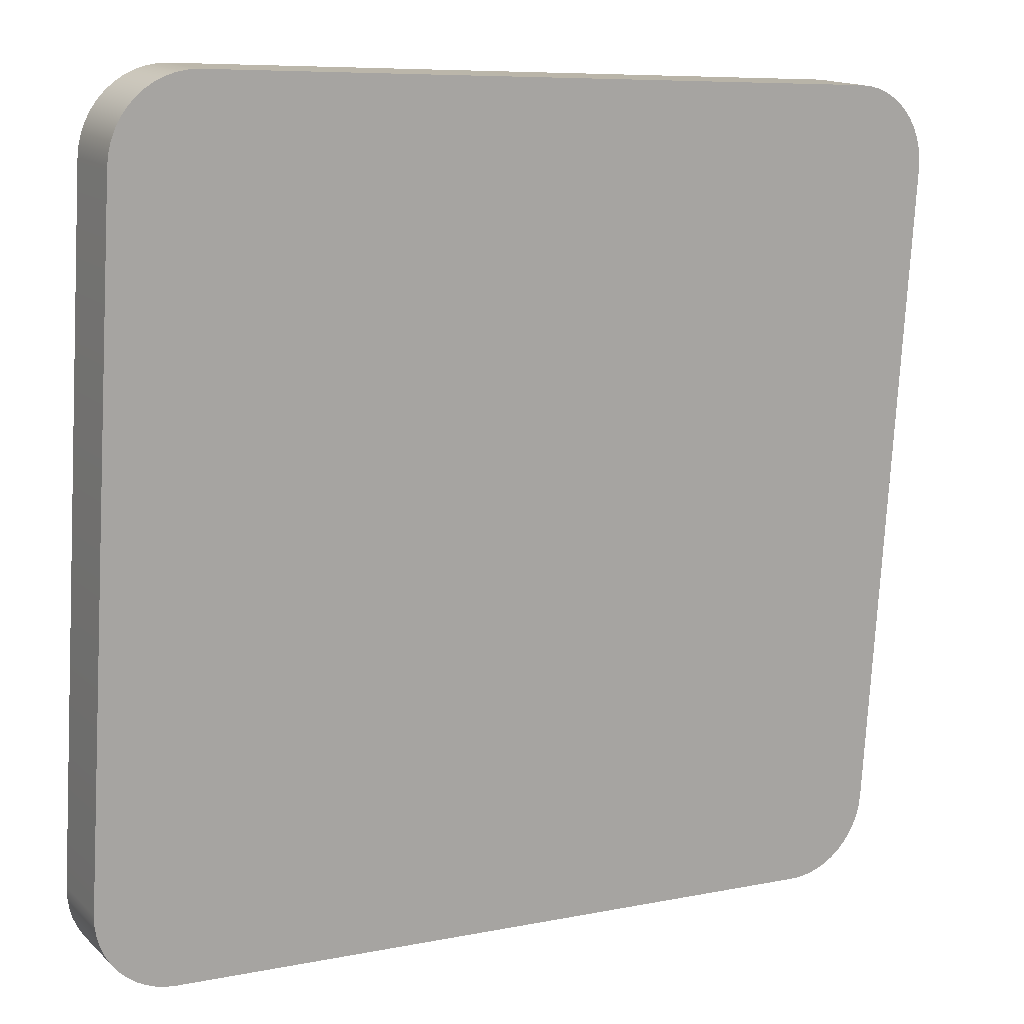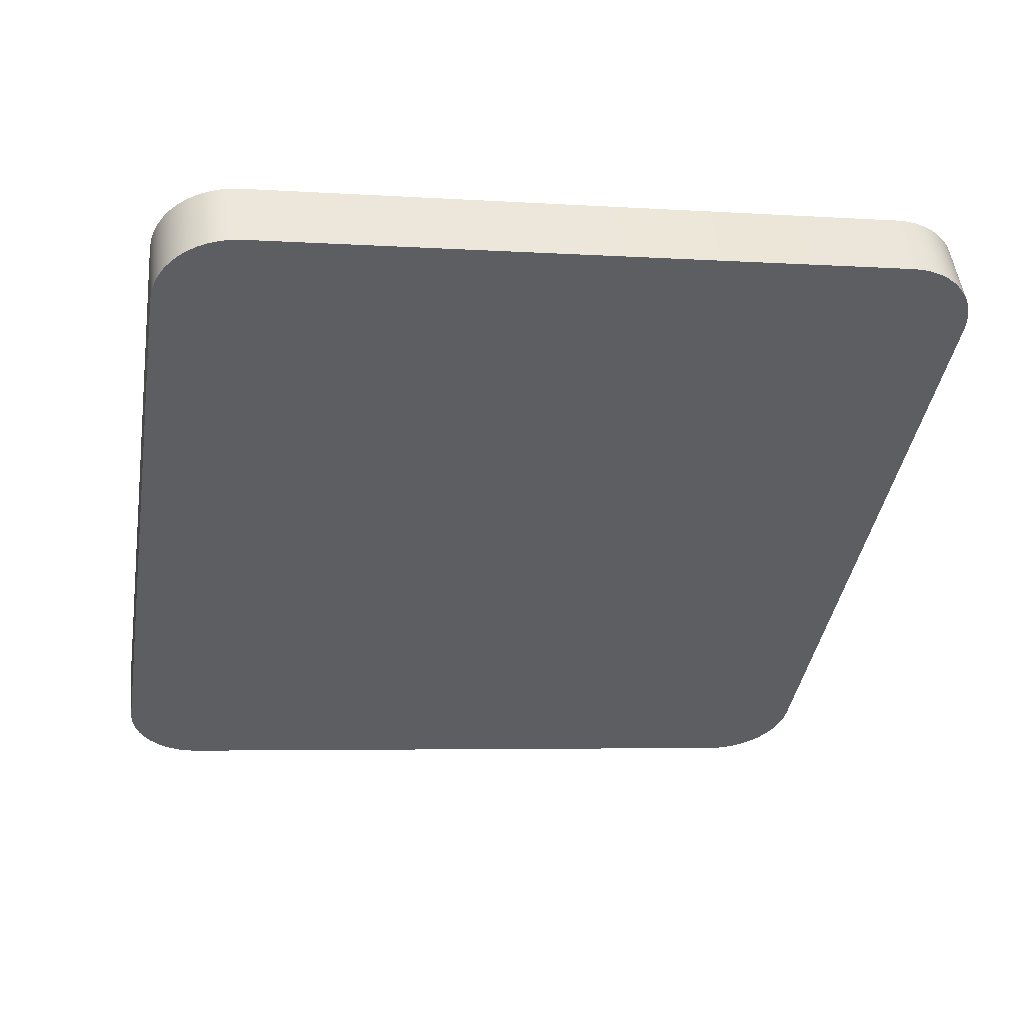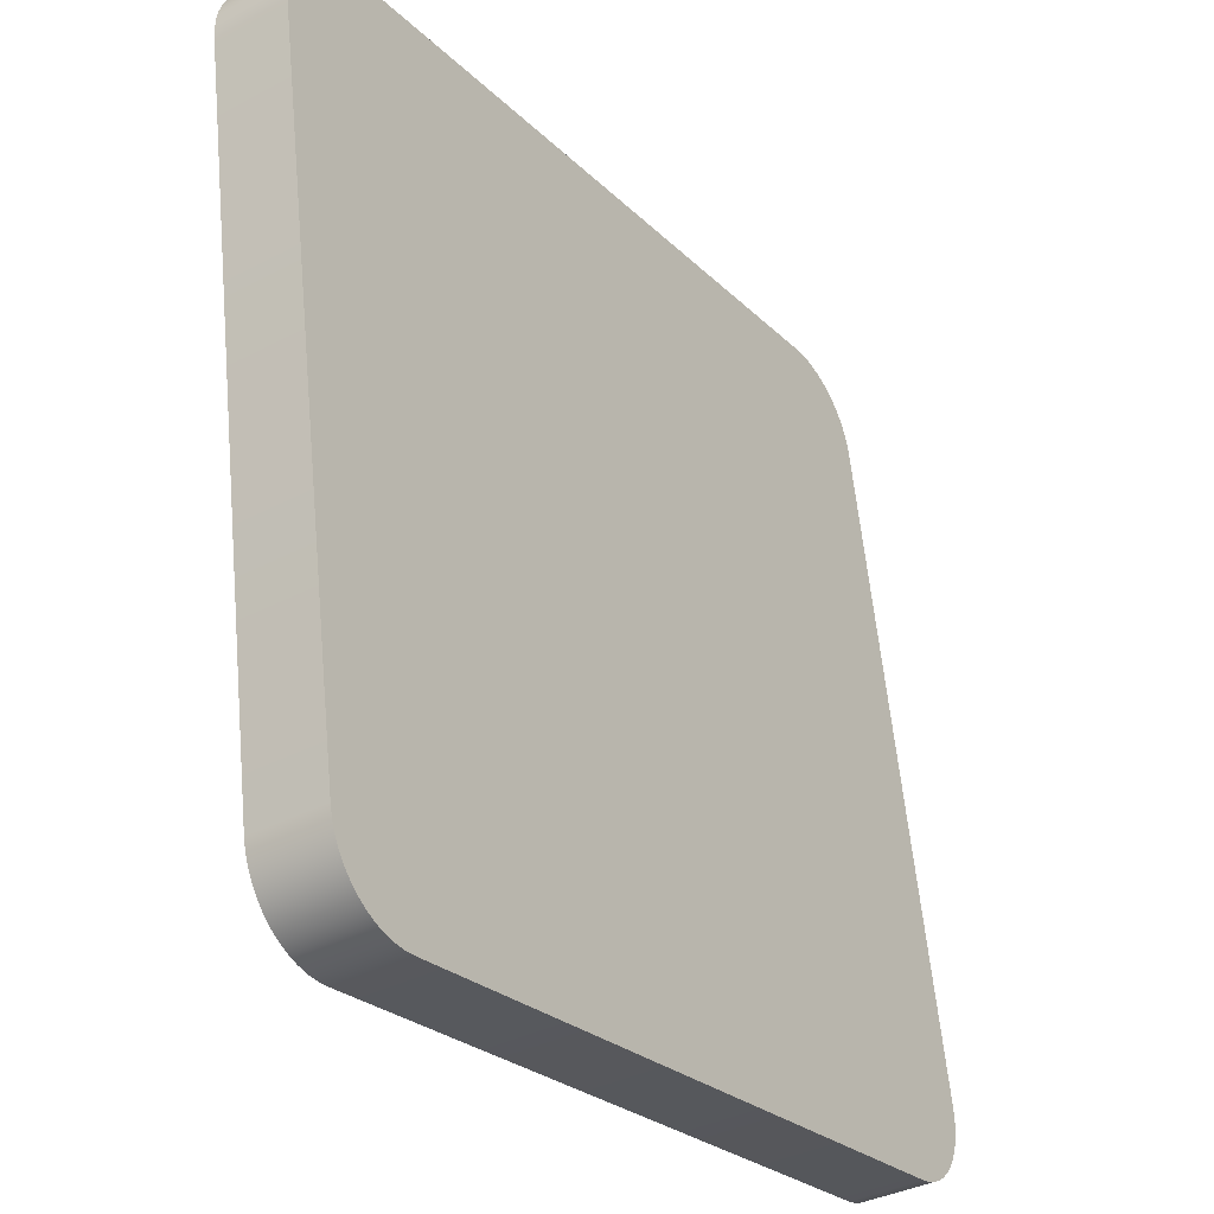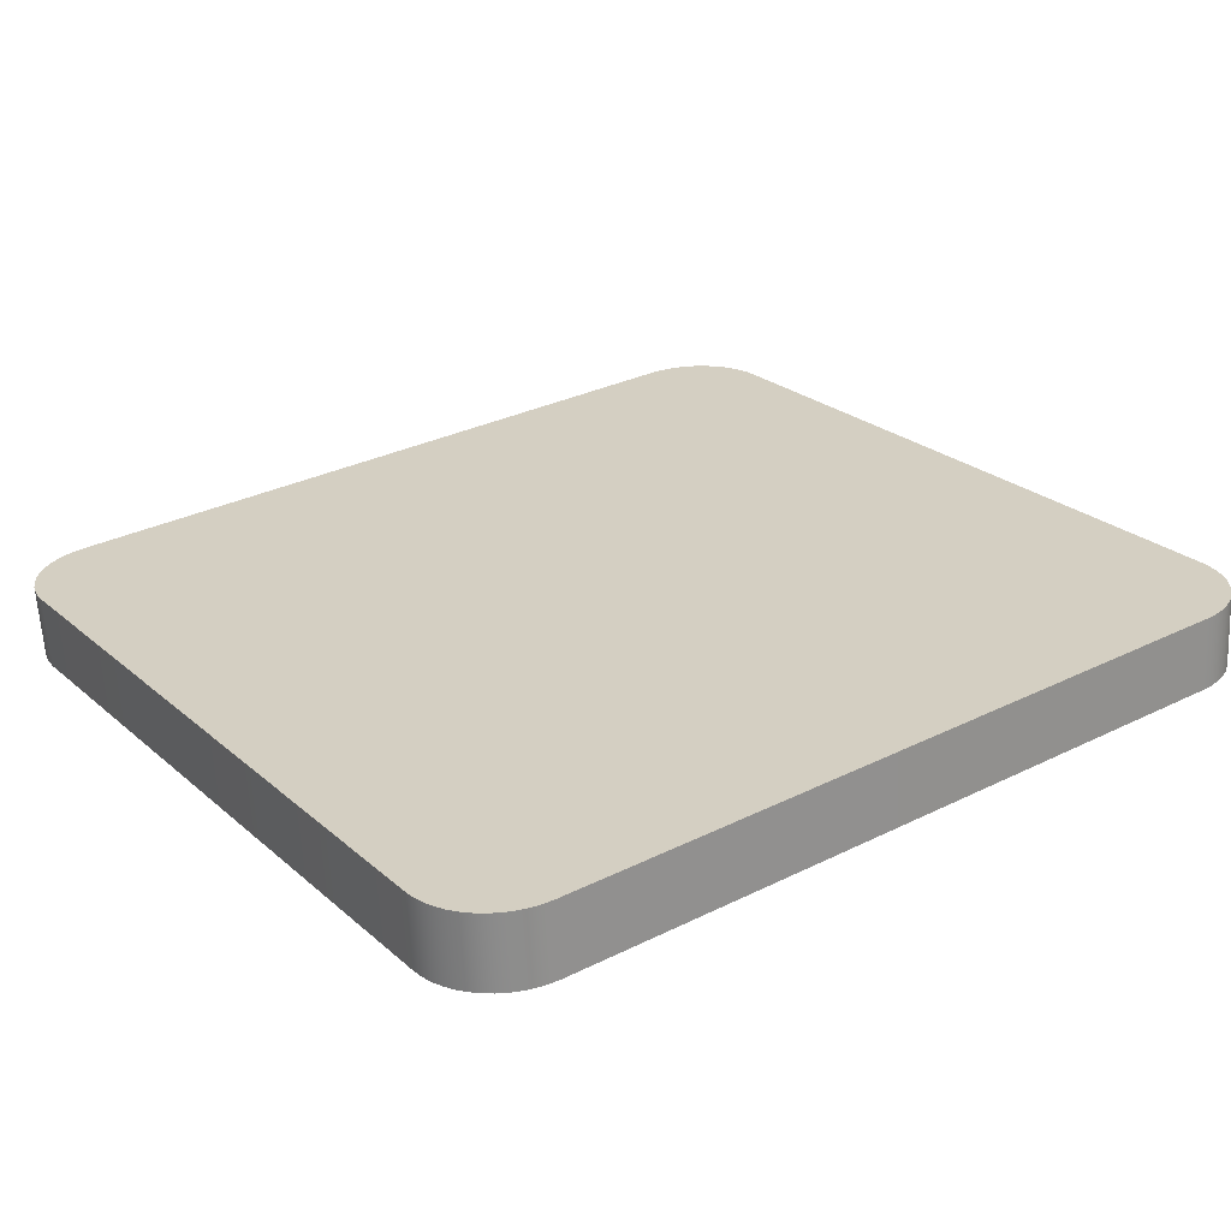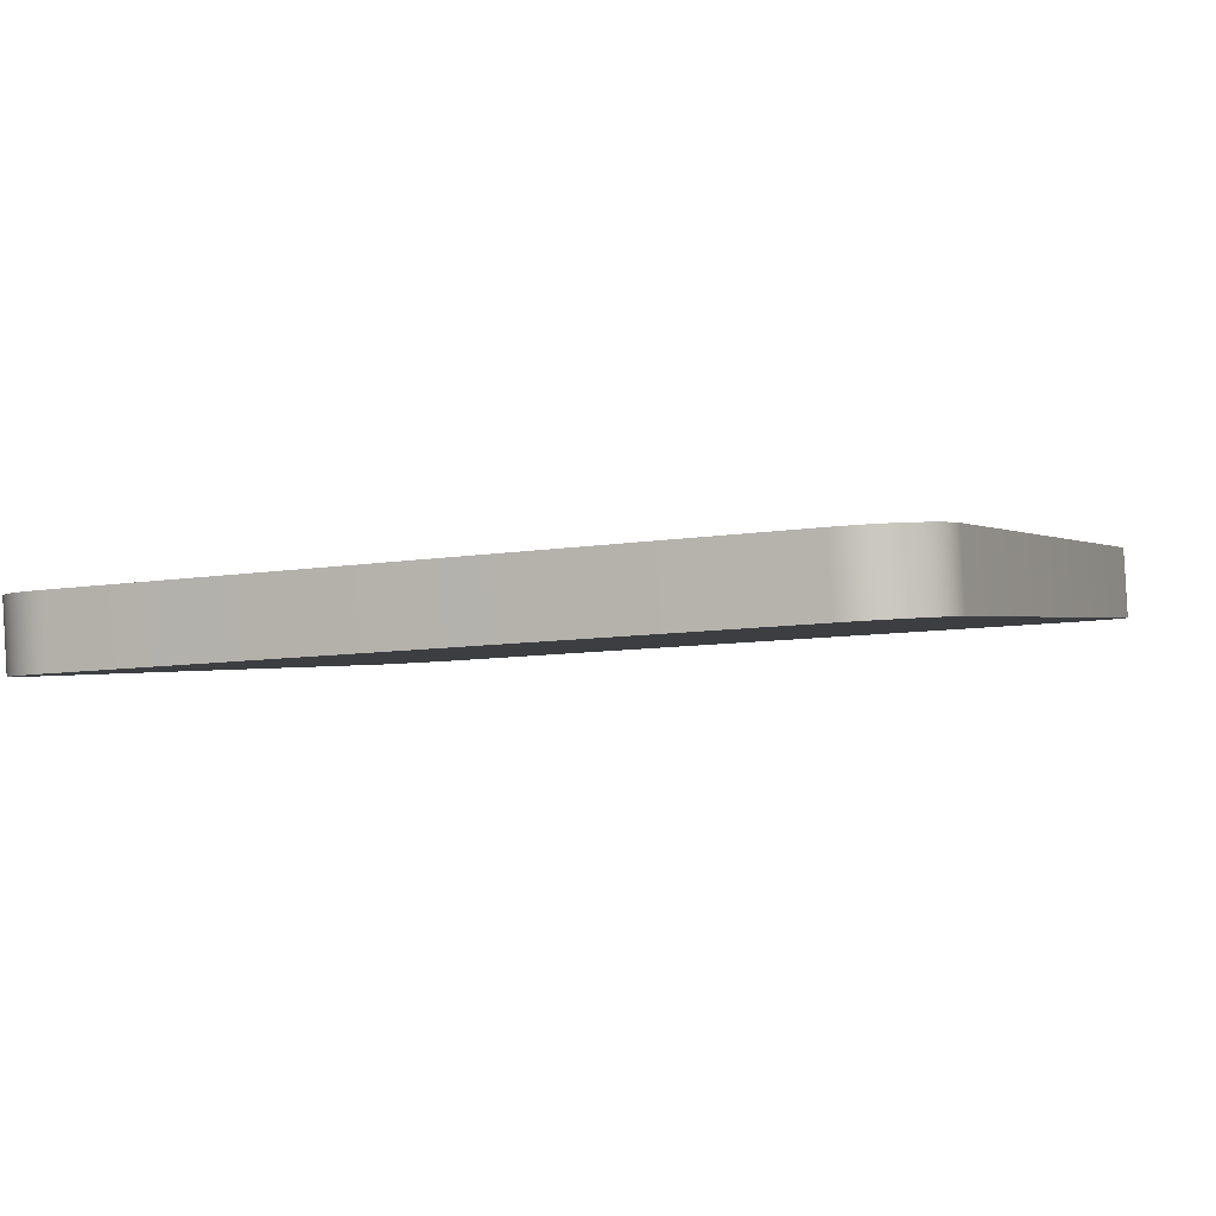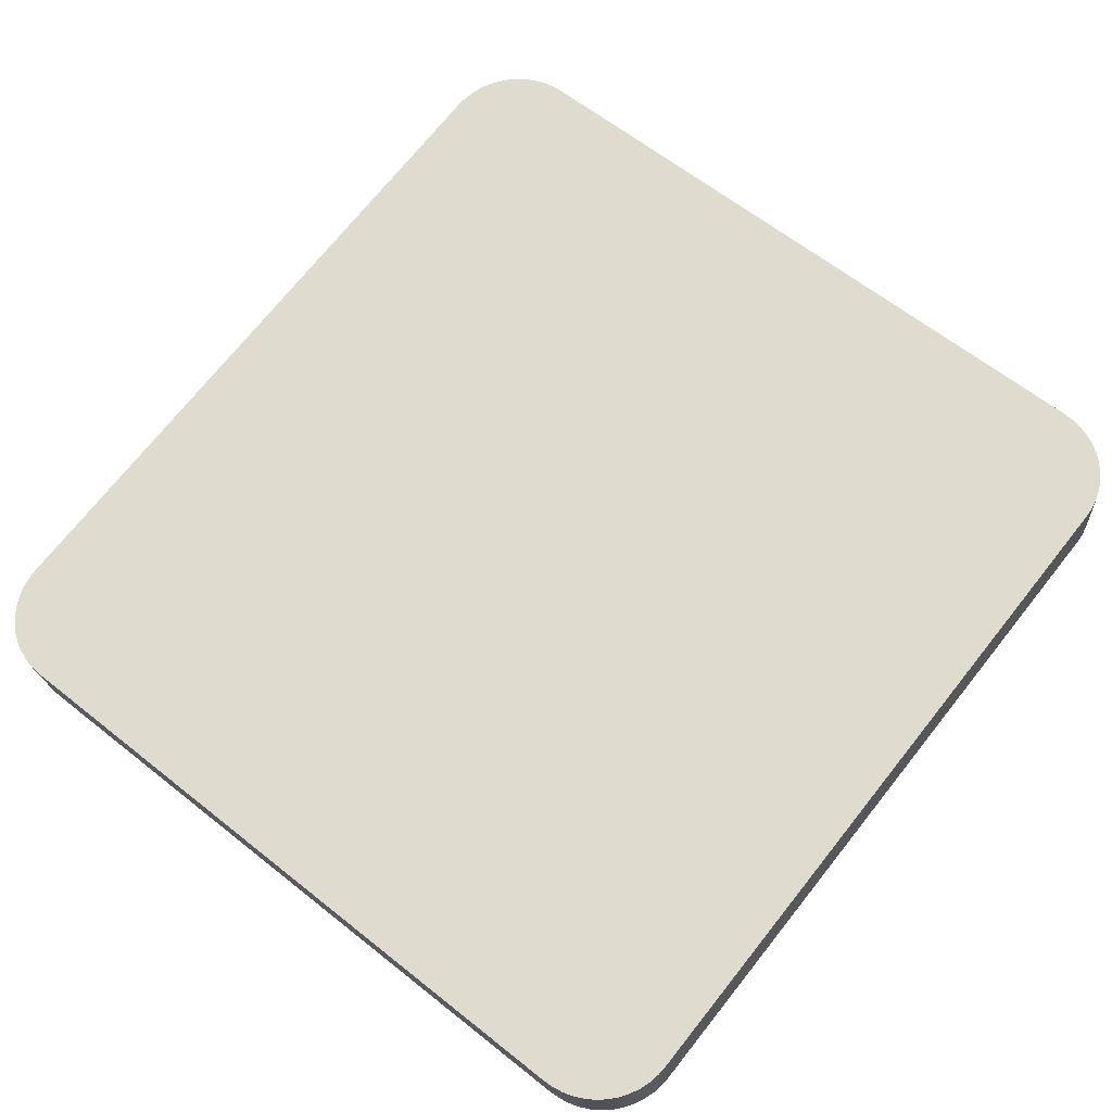
<metadata>
{"format":"obj","ext":"obj","renderer":"f3d","projection":"perspective","resolution":1024,"background":"white","views":[{"elev":7.6,"azim":-29.0,"up":"+Z"},{"elev":-39.7,"azim":80.5,"up":"+Y"},{"elev":-25.3,"azim":124.4,"up":"+Z"},{"elev":32.2,"azim":144.3,"up":"+Y"},{"elev":-7.4,"azim":22.5,"up":"+Y"},{"elev":73.3,"azim":128.5,"up":"+Y"}]}
</metadata>
<code>
o mesh79/mesh79-geometry#mesh79-geometry
v 2e-06 -0.2355 0.3246
v -0.001034 -0.2434 0.3235
v -0.001153 -0.2355 0.3244
v 0.000121 -0.2434 0.3237
v -0.002209 -0.2434 0.3234
v -0.08206 -0.2367 0.3246
v 0.001118 -0.2355 0.325
v -0.08079 -0.2446 0.3234
v -0.002328 -0.2355 0.3243
v -0.07961 -0.2445 0.3233
v -0.08091 -0.2367 0.3243
v -0.08318 -0.2368 0.3249
v 0.001237 -0.2434 0.3241
v -0.08194 -0.2446 0.3237
v -0.07973 -0.2367 0.3242
v -0.08306 -0.2447 0.324
v 0.002175 -0.2356 0.3255
v -0.08423 -0.2369 0.3255
v -0.08411 -0.2448 0.3246
v 0.002294 -0.2435 0.3246
v 0.003154 -0.2356 0.3262
v -0.08509 -0.2448 0.3252
v 0.003273 -0.2435 0.3253
v -0.08521 -0.237 0.3261
v 0.004041 -0.2357 0.327
v -0.0861 -0.2371 0.3269
v -0.08598 -0.2449 0.326
v 0.00416 -0.2436 0.3261
v 0.004937 -0.2437 0.327
v -0.08687 -0.2372 0.3278
v 0.004818 -0.2358 0.3279
v -0.08675 -0.2451 0.3269
v 0.005592 -0.2438 0.3279
v -0.08753 -0.2373 0.3288
v 0.005473 -0.2359 0.3289
v -0.08741 -0.2452 0.3279
v 0.005995 -0.236 0.3299
v -0.08804 -0.2374 0.3298
v 0.006114 -0.2439 0.329
v -0.08793 -0.2453 0.3289
v 0.006493 -0.244 0.3301
v -0.08842 -0.2376 0.331
v 0.006374 -0.2361 0.331
v -0.0883 -0.2454 0.3301
v 0.006724 -0.2442 0.3313
v 0.006605 -0.2363 0.3322
v -0.08865 -0.2377 0.3321
v -0.08853 -0.2456 0.3312
v 0.006802 -0.2443 0.3325
v -0.08873 -0.2378 0.3333
v 0.006683 -0.2364 0.3334
v -0.08861 -0.2457 0.3324
v 0.006866 -0.2527 0.406
v -0.08866 -0.2463 0.4068
v 0.006747 -0.2448 0.4069
v -0.08854 -0.2541 0.4059
v 0.006671 -0.245 0.4081
v -0.08859 -0.2464 0.408
v 0.00679 -0.2529 0.4071
v -0.08847 -0.2543 0.4071
v 0.006561 -0.253 0.4083
v -0.08836 -0.2465 0.4091
v 0.006442 -0.2451 0.4092
v -0.08824 -0.2544 0.4082
v 0.006183 -0.2531 0.4094
v -0.08798 -0.2467 0.4103
v 0.006064 -0.2452 0.4103
v -0.08786 -0.2545 0.4093
v 0.005663 -0.2533 0.4105
v -0.08745 -0.2468 0.4113
v -0.08733 -0.2547 0.4104
v 0.005544 -0.2454 0.4114
v 0.00501 -0.2534 0.4115
v -0.0868 -0.2469 0.4123
v 0.004891 -0.2455 0.4124
v -0.08668 -0.2548 0.4114
v 0.004234 -0.2535 0.4124
v -0.0859 -0.2548 0.4123
v -0.08602 -0.247 0.4132
v 0.004115 -0.2456 0.4133
v 0.00323 -0.2457 0.4141
v 0.003349 -0.2536 0.4132
v -0.08502 -0.2549 0.4131
v -0.08514 -0.247 0.414
v 0.002251 -0.2458 0.4147
v -0.08416 -0.2471 0.4146
v 0.002371 -0.2537 0.4138
v -0.08404 -0.255 0.4137
v 0.001315 -0.2538 0.4143
v -0.0831 -0.2471 0.4152
v 0.001196 -0.2459 0.4152
v -0.08298 -0.255 0.4143
v 8.1e-05 -0.2459 0.4156
v 0.0002 -0.2538 0.4147
v -0.08186 -0.2551 0.4146
v -0.08198 -0.2472 0.4155
v -0.001074 -0.246 0.4158
v -0.08083 -0.2472 0.4158
v -0.000955 -0.2539 0.4149
v -0.08071 -0.2551 0.4149
v -0.00213 -0.2539 0.415
v -0.002249 -0.246 0.4159
v -0.07953 -0.2551 0.415
v -0.07965 -0.2472 0.4159
f 1 2 3
f 2 1 4
f 3 2 1
f 4 1 2
f 5 3 2
f 2 3 5
f 3 6 1
f 1 6 3
f 7 4 1
f 1 4 7
f 8 2 4
f 4 2 8
f 3 5 9
f 9 5 3
f 2 10 5
f 5 10 2
f 3 11 6
f 6 11 3
f 1 6 12
f 12 6 1
f 4 7 13
f 13 7 4
f 1 12 7
f 7 12 1
f 10 2 8
f 8 2 10
f 8 4 14
f 14 4 8
f 10 9 5
f 5 9 10
f 15 3 9
f 9 3 15
f 3 15 11
f 11 15 3
f 11 14 6
f 6 14 11
f 6 16 12
f 12 16 6
f 17 13 7
f 7 13 17
f 14 4 13
f 13 4 14
f 7 12 18
f 18 12 7
f 8 15 10
f 10 15 8
f 14 11 8
f 8 11 14
f 9 10 15
f 15 10 9
f 15 8 11
f 11 8 15
f 16 6 14
f 14 6 16
f 19 12 16
f 16 12 19
f 13 17 20
f 20 17 13
f 7 18 17
f 17 18 7
f 14 13 16
f 16 13 14
f 12 19 18
f 18 19 12
f 16 20 19
f 19 20 16
f 21 20 17
f 17 20 21
f 16 13 20
f 20 13 16
f 17 18 21
f 21 18 17
f 22 18 19
f 19 18 22
f 19 20 23
f 23 20 19
f 20 21 23
f 23 21 20
f 21 18 24
f 24 18 21
f 18 22 24
f 24 22 18
f 19 23 22
f 22 23 19
f 25 23 21
f 21 23 25
f 21 24 26
f 26 24 21
f 27 24 22
f 22 24 27
f 22 23 28
f 28 23 22
f 23 25 28
f 28 25 23
f 21 26 25
f 25 26 21
f 24 27 26
f 26 27 24
f 22 28 27
f 27 28 22
f 25 29 28
f 28 29 25
f 25 26 30
f 30 26 25
f 27 30 26
f 26 30 27
f 27 28 29
f 29 28 27
f 29 25 31
f 31 25 29
f 25 30 31
f 31 30 25
f 30 27 32
f 32 27 30
f 27 29 32
f 32 29 27
f 31 33 29
f 29 33 31
f 31 30 34
f 34 30 31
f 32 34 30
f 30 34 32
f 32 29 33
f 33 29 32
f 33 31 35
f 35 31 33
f 31 34 35
f 35 34 31
f 34 32 36
f 36 32 34
f 32 33 36
f 36 33 32
f 37 33 35
f 35 33 37
f 35 34 37
f 37 34 35
f 36 38 34
f 34 38 36
f 36 33 39
f 39 33 36
f 33 37 39
f 39 37 33
f 37 34 38
f 38 34 37
f 38 36 40
f 40 36 38
f 36 39 40
f 40 39 36
f 37 41 39
f 39 41 37
f 37 38 42
f 42 38 37
f 40 42 38
f 38 42 40
f 40 39 41
f 41 39 40
f 41 37 43
f 43 37 41
f 37 42 43
f 43 42 37
f 42 40 44
f 44 40 42
f 40 41 44
f 44 41 40
f 43 45 41
f 41 45 43
f 43 42 46
f 46 42 43
f 44 47 42
f 42 47 44
f 44 41 45
f 45 41 44
f 45 43 46
f 46 43 45
f 46 42 47
f 47 42 46
f 47 44 48
f 48 44 47
f 44 45 48
f 48 45 44
f 46 49 45
f 45 49 46
f 46 47 50
f 50 47 46
f 48 50 47
f 47 50 48
f 48 45 49
f 49 45 48
f 49 46 51
f 51 46 49
f 46 50 51
f 51 50 46
f 50 48 52
f 52 48 50
f 48 49 52
f 52 49 48
f 51 53 49
f 49 53 51
f 51 50 54
f 54 50 51
f 52 54 50
f 50 54 52
f 52 49 53
f 53 49 52
f 53 51 55
f 55 51 53
f 51 54 55
f 55 54 51
f 54 52 56
f 56 52 54
f 52 53 56
f 56 53 52
f 57 53 55
f 55 53 57
f 55 54 58
f 58 54 55
f 56 58 54
f 54 58 56
f 56 53 59
f 59 53 56
f 53 57 59
f 59 57 53
f 55 58 57
f 57 58 55
f 58 56 60
f 60 56 58
f 56 59 60
f 60 59 56
f 57 61 59
f 59 61 57
f 57 58 62
f 62 58 57
f 60 62 58
f 58 62 60
f 60 59 61
f 61 59 60
f 61 57 63
f 63 57 61
f 57 62 63
f 63 62 57
f 62 60 64
f 64 60 62
f 60 61 64
f 64 61 60
f 63 65 61
f 61 65 63
f 63 62 66
f 66 62 63
f 64 66 62
f 62 66 64
f 64 61 65
f 65 61 64
f 65 63 67
f 67 63 65
f 63 66 67
f 67 66 63
f 66 64 68
f 68 64 66
f 64 65 68
f 68 65 64
f 67 69 65
f 65 69 67
f 67 66 70
f 70 66 67
f 68 70 66
f 66 70 68
f 68 65 71
f 71 65 68
f 69 67 72
f 72 67 69
f 71 65 69
f 69 65 71
f 67 70 72
f 72 70 67
f 70 68 71
f 71 68 70
f 72 73 69
f 69 73 72
f 71 69 73
f 73 69 71
f 72 70 74
f 74 70 72
f 71 74 70
f 70 74 71
f 73 72 75
f 75 72 73
f 71 73 76
f 76 73 71
f 72 74 75
f 75 74 72
f 74 71 76
f 76 71 74
f 75 77 73
f 73 77 75
f 76 73 78
f 78 73 76
f 75 74 79
f 79 74 75
f 76 79 74
f 74 79 76
f 77 75 80
f 80 75 77
f 78 73 77
f 77 73 78
f 79 76 78
f 78 76 79
f 75 79 80
f 80 79 75
f 81 77 80
f 80 77 81
f 78 77 82
f 82 77 78
f 83 79 78
f 78 79 83
f 80 79 84
f 84 79 80
f 77 81 82
f 82 81 77
f 80 84 81
f 81 84 80
f 78 82 83
f 83 82 78
f 79 83 84
f 84 83 79
f 85 82 81
f 81 82 85
f 81 84 86
f 86 84 81
f 83 82 87
f 87 82 83
f 83 86 84
f 84 86 83
f 82 85 87
f 87 85 82
f 81 86 85
f 85 86 81
f 83 87 88
f 88 87 83
f 86 83 88
f 88 83 86
f 85 89 87
f 87 89 85
f 85 86 90
f 90 86 85
f 88 87 89
f 89 87 88
f 88 90 86
f 86 90 88
f 89 85 91
f 91 85 89
f 85 90 91
f 91 90 85
f 88 89 92
f 92 89 88
f 90 88 92
f 92 88 90
f 93 89 91
f 91 89 93
f 91 90 93
f 93 90 91
f 92 89 94
f 94 89 92
f 95 90 92
f 92 90 95
f 89 93 94
f 94 93 89
f 93 90 96
f 96 90 93
f 92 94 95
f 95 94 92
f 90 95 96
f 96 95 90
f 97 94 93
f 93 94 97
f 93 96 98
f 98 96 93
f 95 94 99
f 99 94 95
f 100 96 95
f 95 96 100
f 94 97 99
f 99 97 94
f 93 98 97
f 97 98 93
f 96 100 98
f 98 100 96
f 95 99 100
f 100 99 95
f 97 101 99
f 99 101 97
f 97 98 102
f 102 98 97
f 103 98 100
f 100 98 103
f 100 99 103
f 103 99 100
f 101 97 102
f 102 97 101
f 103 99 101
f 101 99 103
f 102 98 104
f 104 98 102
f 98 103 104
f 104 103 98
f 104 101 102
f 102 101 104
f 101 104 103
f 103 104 101

</code>
